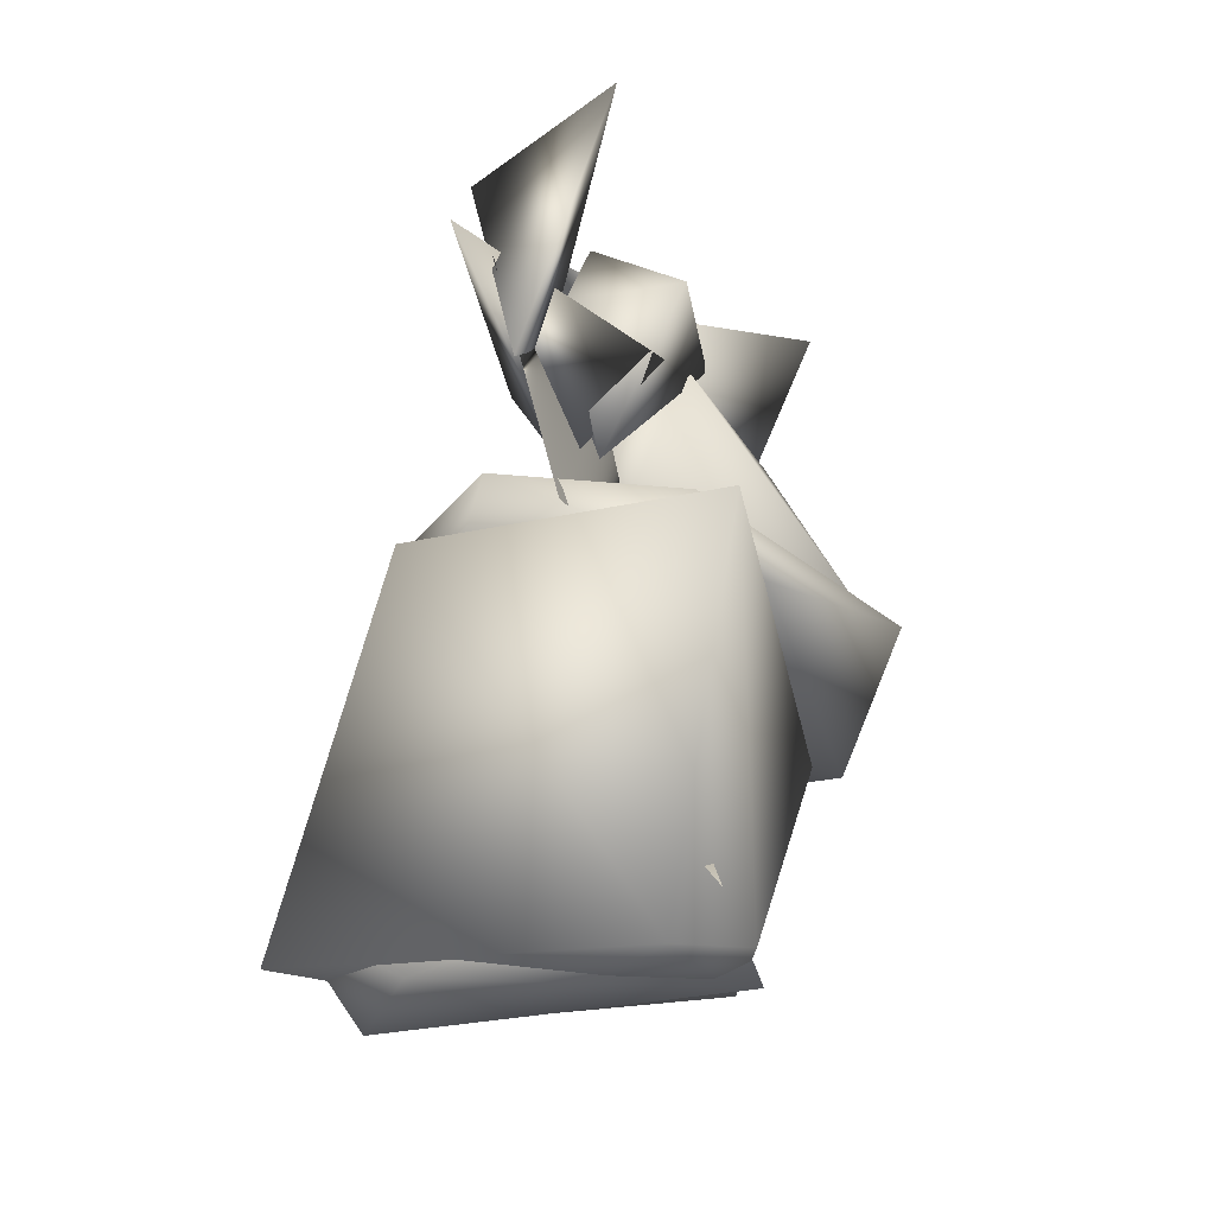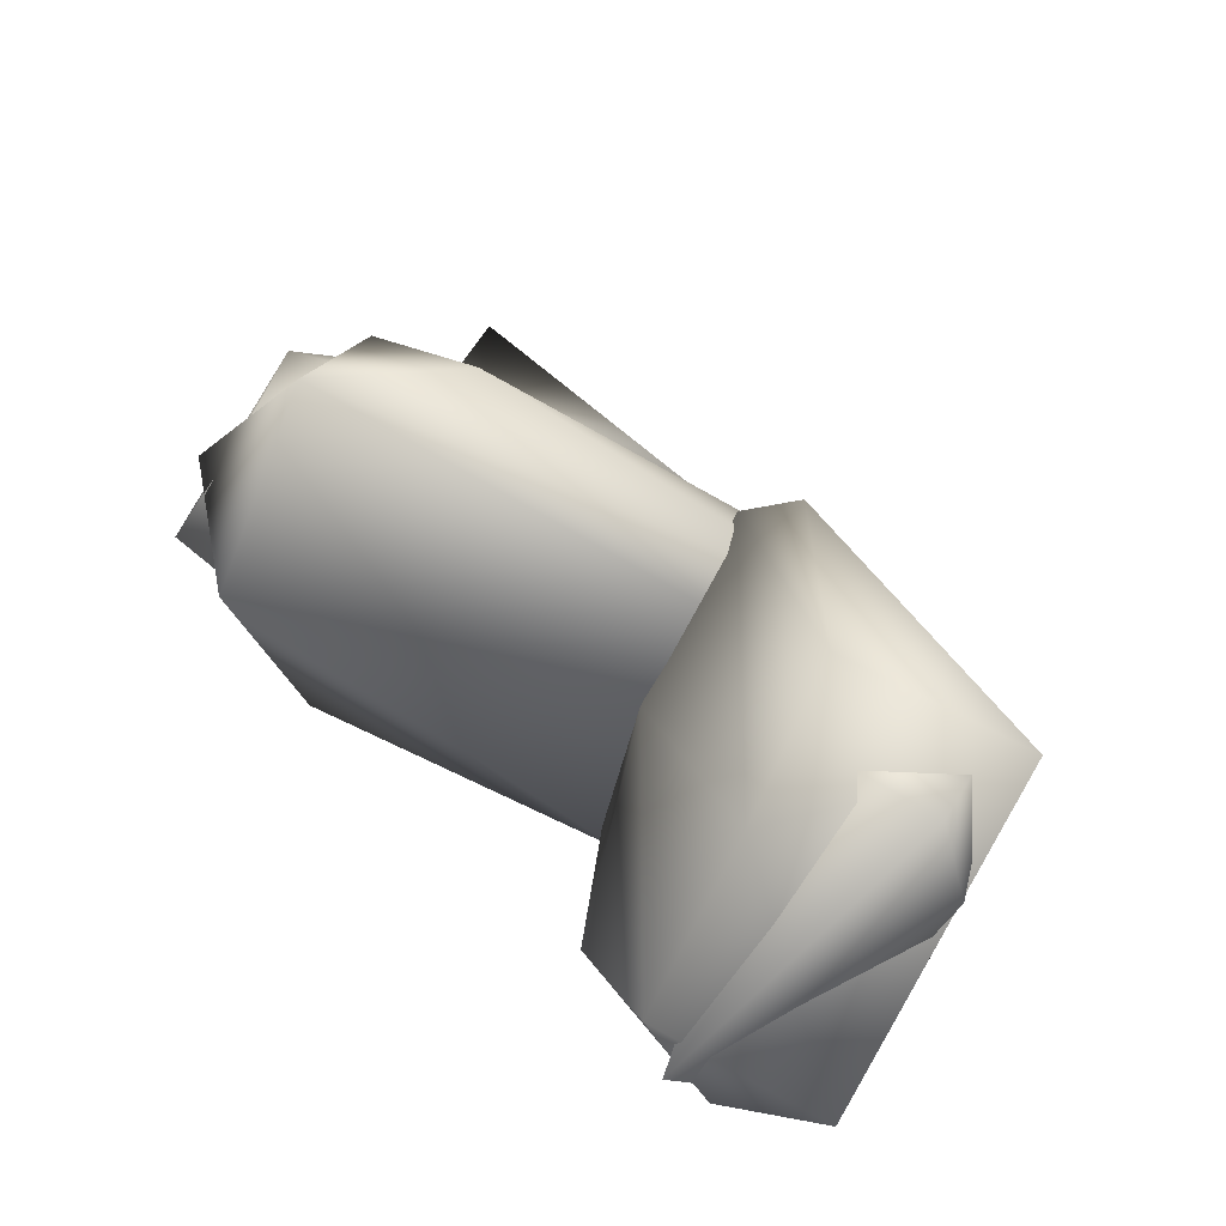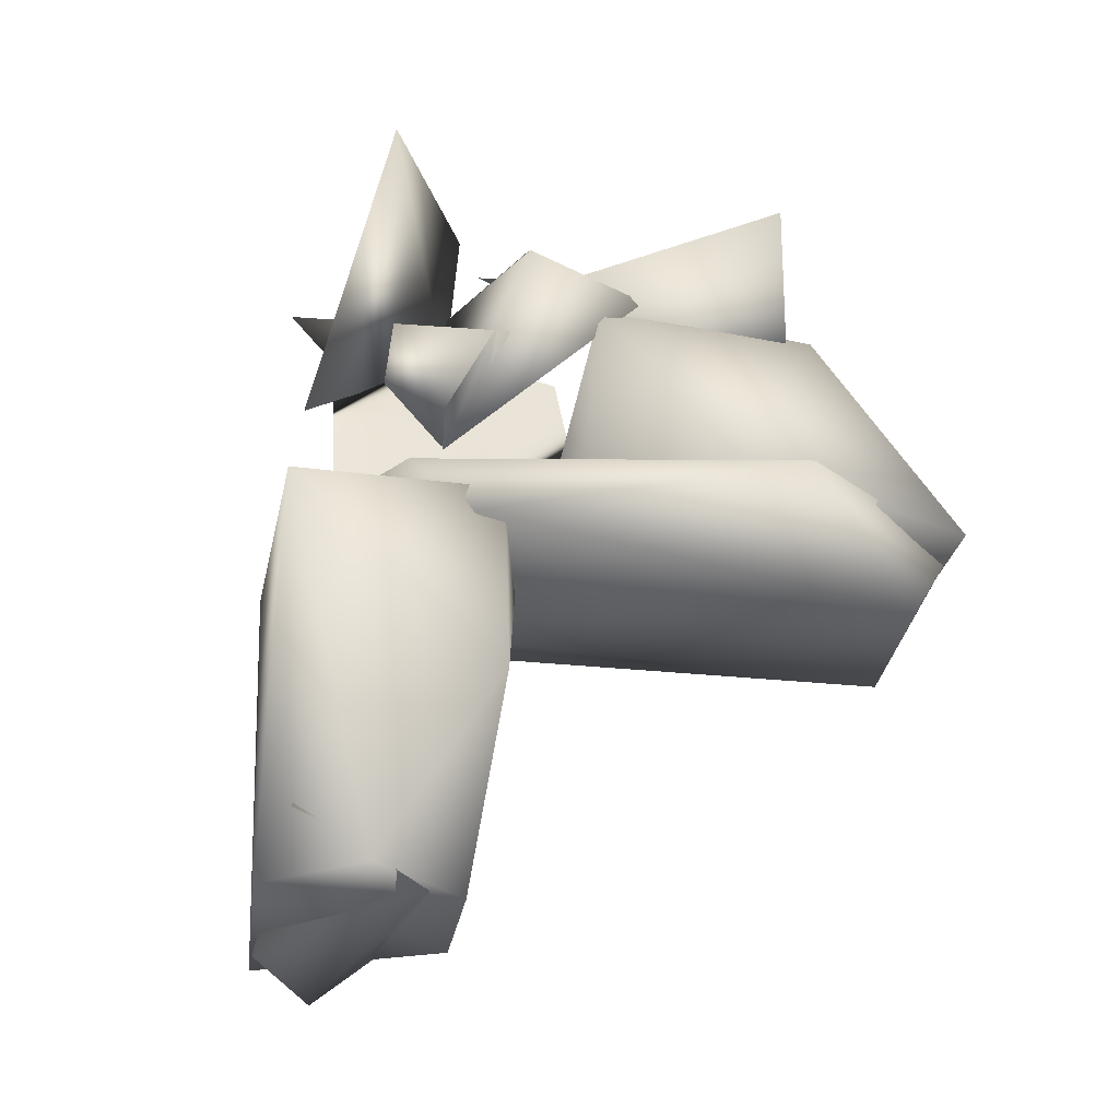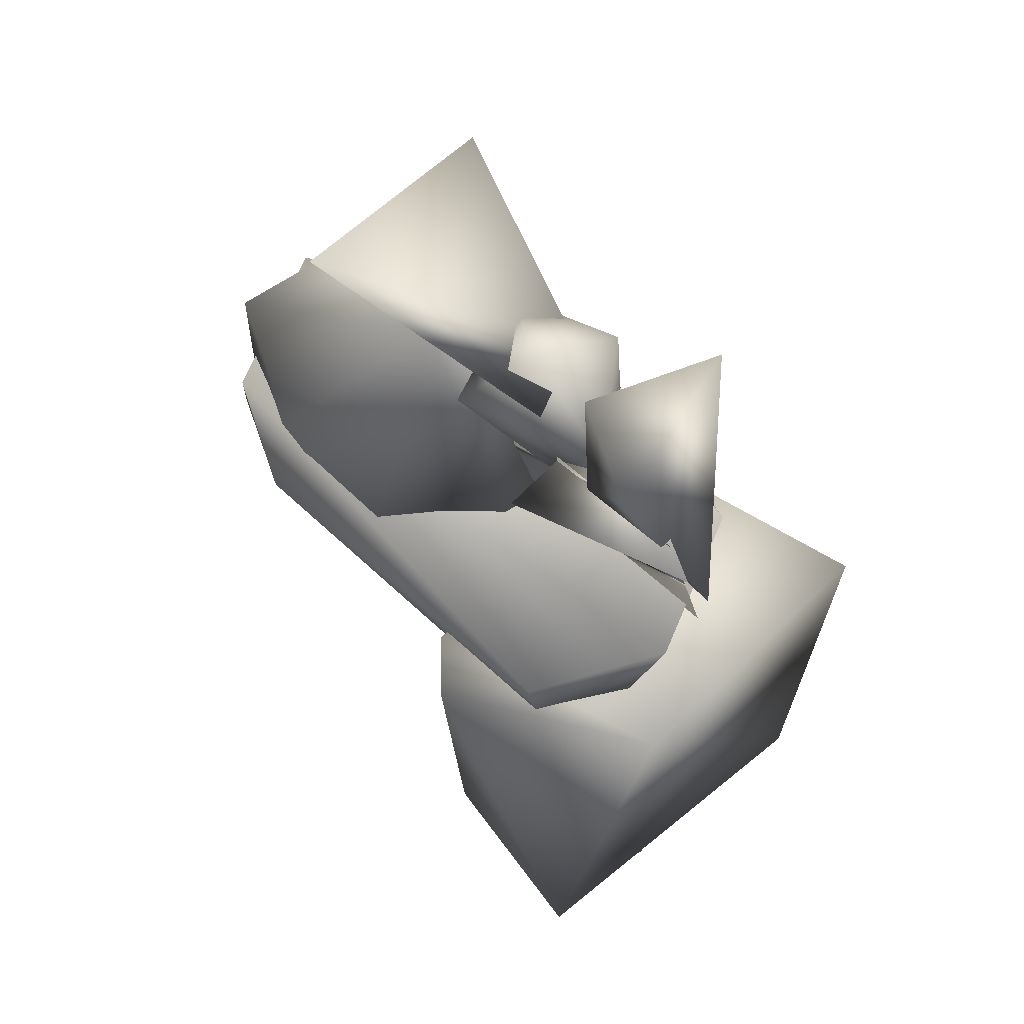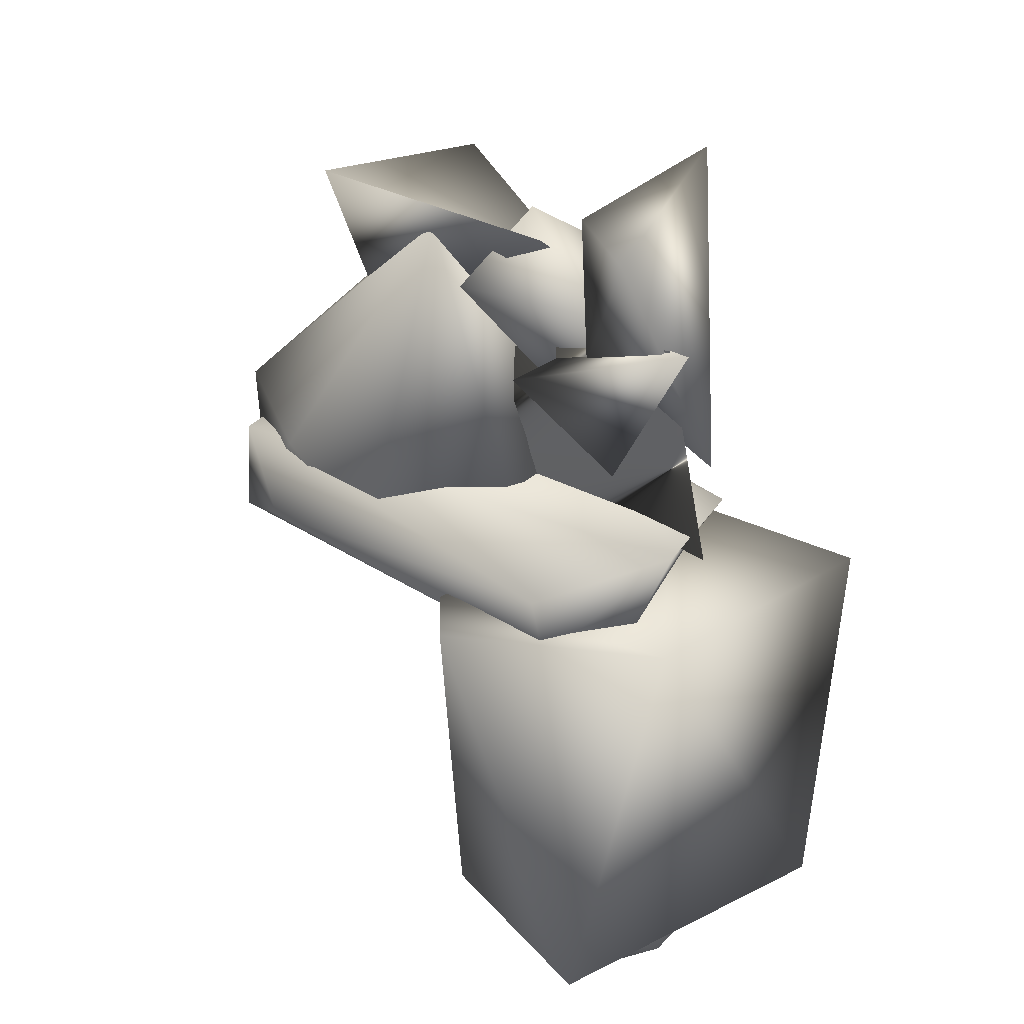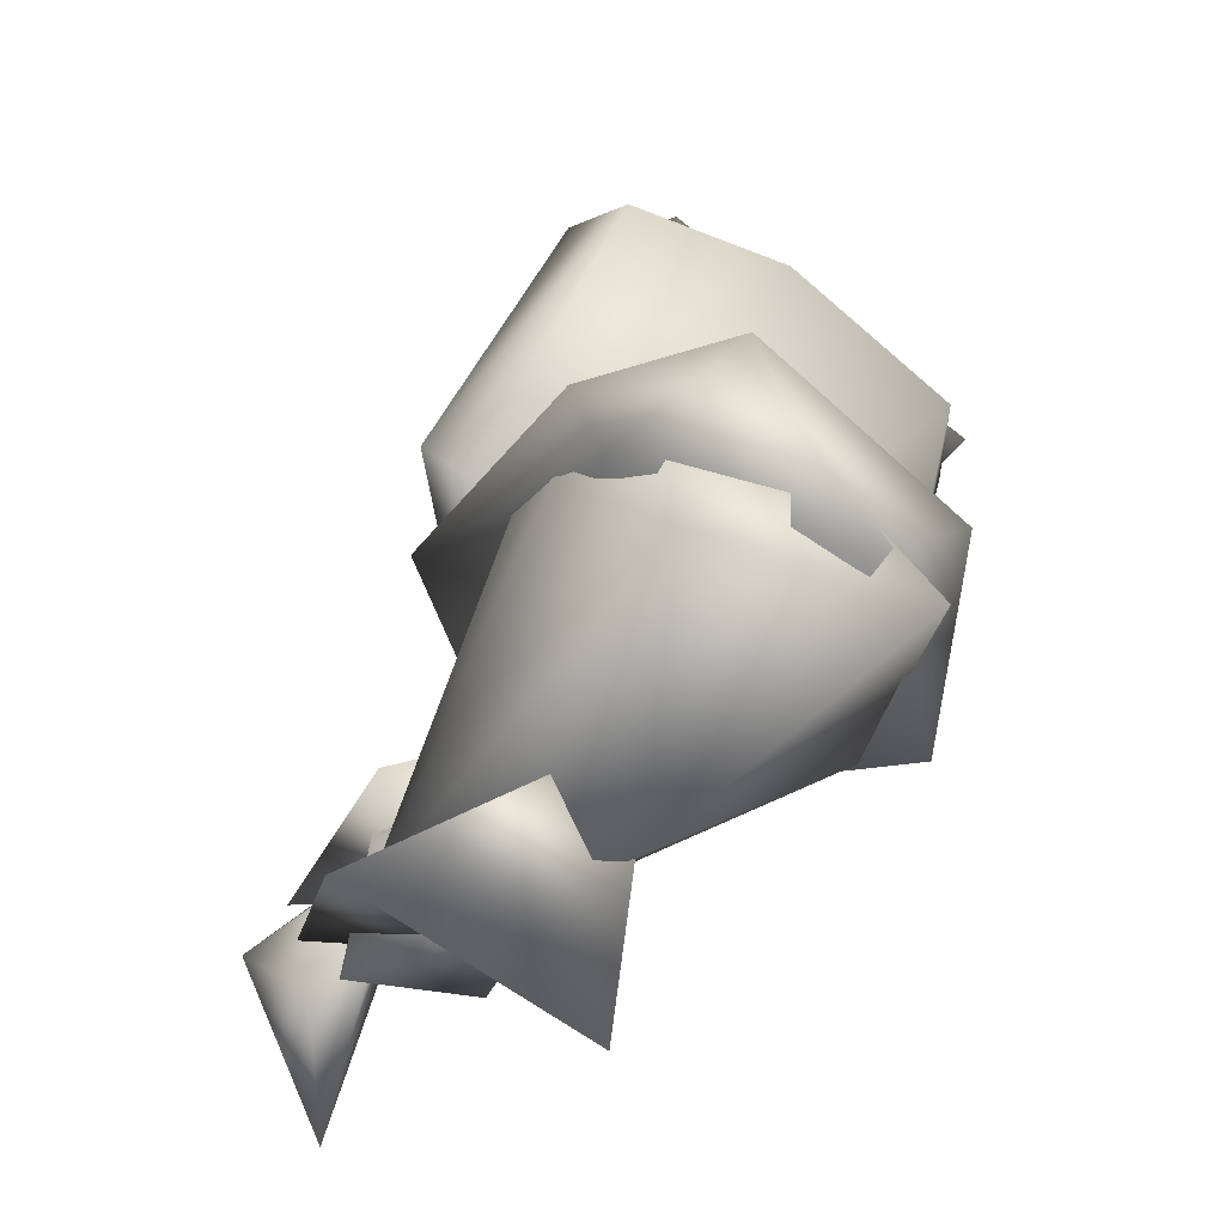
<metadata>
{"format":"obj","ext":"obj","renderer":"f3d","projection":"perspective","resolution":1024,"background":"white","views":[{"elev":-21.3,"azim":177.5,"up":"+Y"},{"elev":-68.1,"azim":37.2,"up":"+Y"},{"elev":-24.1,"azim":-125.2,"up":"+Y"},{"elev":61.1,"azim":111.6,"up":"+Y"},{"elev":25.6,"azim":110.9,"up":"+Y"},{"elev":62.8,"azim":-148.0,"up":"+Z"}]}
</metadata>
<code>
v 0.07013 0.0171 0.1489
v -0.05675 -0.1957 0.1402
v -0.1415 -0.003155 0.06624
v 0.008077 -0.07113 -0.1035
v 0.1383 -0.006015 -0.1155
v 0.07535 -0.02566 0.02536
v 0.1514 -0.3667 0.07404
v -0.03351 -0.2991 -0.1037
v -0.004742 -0.09749 -0.06172
v 0.09441 -0.3604 -0.07874
v 0.08314 -0.2964 0.1985
v -0.09633 -0.3623 0.272
v 0.0458 -0.3625 0.249
v -0.09993 -0.1144 0.1351
v -0.2006 -0.3401 0.2354
v -0.1642 -0.3146 -0.01676
v -0.02884 -0.2674 0.2959
v -0.02889 -0.08429 -0.02363
v 0.1094 -0.07624 -0.01821
v 0.08607 0.009967 -0.08793
v -0.000993 -0.05121 -0.1436
v 0.08117 -0.2547 -0.1909
v 0.1129 -0.08961 -0.1713
v 0.2155 -0.07598 -0.2939
v 0.1128 -0.2612 -0.1874
v 0.1593 -0.1498 -0.09462
v 0.02078 -0.137 -0.1536
v 0.06892 0.08575 -0.2627
v 0.1584 -0.2129 -0.3051
v 0.1268 -0.132 -0.1622
v 0.199 -0.001165 -0.2203
v 0.1188 0.01361 -0.152
v 0.1202 -0.3673 0.2007
v 0.2621 -0.3422 -0.1542
v -0.1409 -0.3199 0.2777
v -0.1756 -0.4252 0.1862
v 0.1827 -0.3079 -0.2751
v -0.05805 -0.3864 -0.2372
v 0.004672 -0.4202 0.2957
v 0.2583 -0.4027 -0.1655
v 0.2127 -0.4039 -0.2343
v 0.04801 -0.3011 0.2673
v 0.003587 -0.3202 -0.2768
v -0.216 -0.3238 0.03066
v -0.07044 -0.2973 -0.07842
v -0.02705 -0.7416 -0.2251
v -0.03488 -0.7267 -0.3258
v 0.03842 -0.7417 -0.3971
v 0.2775 -0.3892 -0.06076
v -0.09408 -0.5485 -0.2277
v 0.2662 -0.6845 -0.07782
v 0.1372 -0.7395 -0.1385
v -0.04563 -0.3492 -0.2014
v 0.3533 -0.7249 -0.231
v -0.01962 -0.3771 -0.4148
v 0.2535 -0.3814 -0.2925
v 0.0492 -0.4064 -0.1256
v 0.2219 -0.3758 -0.03847
v -0.04504 -0.7463 -0.2747
v 0.2705 -0.7728 -0.2087
v 0.2365 -0.7447 -0.29
v 0.3319 -0.6843 -0.211
v 0.1973 -0.6804 -0.1083
v 0.002525 -0.6763 -0.3827
v 0.119 -0.3369 -0.2901
v 0.1807 -0.08594 -0.2649
v 0.03959 -0.297 -0.05061
v 0.07174 -0.1493 -0.0635
f 4 5 2
f 5 1 2
f 2 1 3
f 4 3 1
f 5 4 1
f 4 2 3
f 6 11 7
f 16 8 10
f 15 16 10
f 10 9 6
f 10 6 7
f 9 10 8
f 17 11 6
f 12 15 10
f 13 11 17
f 17 15 12
f 7 12 10
f 7 13 12
f 11 13 7
f 9 14 6
f 12 13 17
f 14 9 16
f 15 17 14
f 6 14 17
f 15 14 16
f 9 8 16
f 19 18 22
f 18 20 21
f 21 22 18
f 23 21 20
f 22 21 23
f 19 22 23
f 23 20 19
f 18 19 20
f 26 24 27
f 26 27 25
f 25 24 26
f 25 27 24
f 30 32 28
f 29 30 28
f 31 29 28
f 31 30 29
f 31 32 30
f 32 31 28
f 44 38 36
f 36 35 44
f 39 35 36
f 39 42 35
f 41 39 36
f 39 41 40
f 41 36 38
f 37 42 34
f 33 34 42
f 39 33 42
f 40 37 34
f 37 40 41
f 43 45 37
f 44 45 43
f 39 40 33
f 34 33 40
f 38 37 41
f 37 45 42
f 35 42 45
f 45 44 35
f 43 37 38
f 43 38 44
f 48 56 54
f 52 48 54
f 55 47 50
f 57 58 53
f 46 48 52
f 46 47 48
f 55 56 48
f 53 55 50
f 50 46 57
f 50 47 46
f 52 57 46
f 56 55 53
f 56 53 58
f 49 56 58
f 49 58 51
f 50 57 53
f 55 48 47
f 58 52 51
f 54 51 52
f 54 49 51
f 56 49 54
f 57 52 58
f 59 61 60
f 64 61 59
f 62 63 60
f 63 59 60
f 60 61 62
f 62 64 63
f 59 63 64
f 64 62 61
f 68 67 66
f 68 66 65
f 68 65 67
f 65 66 67

</code>
